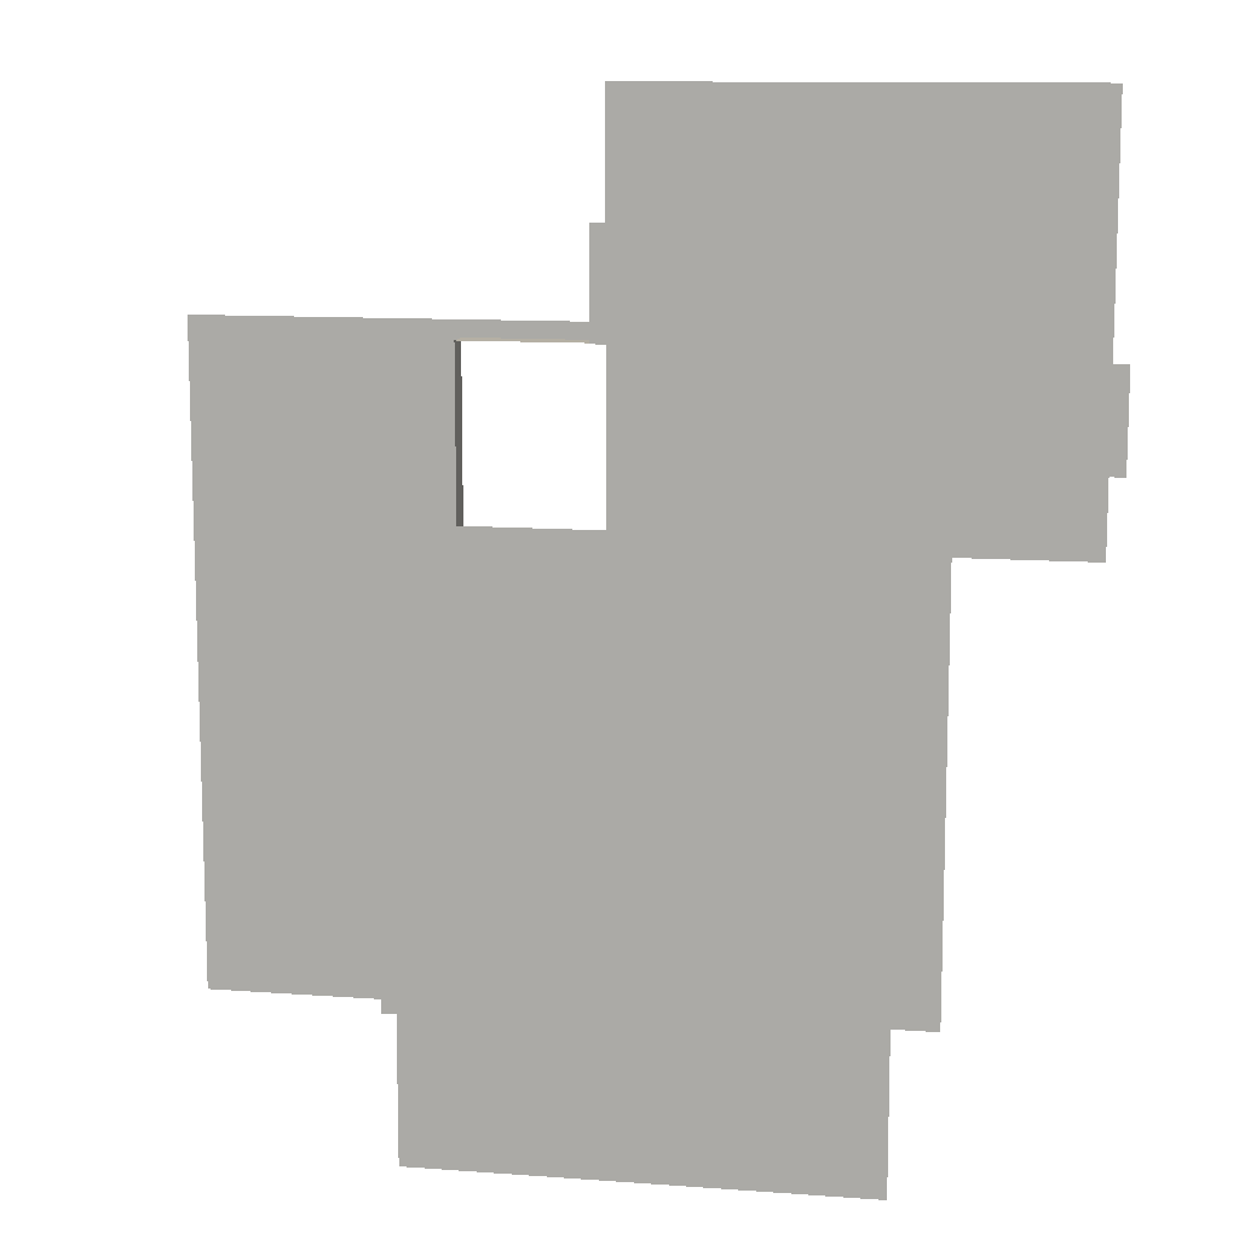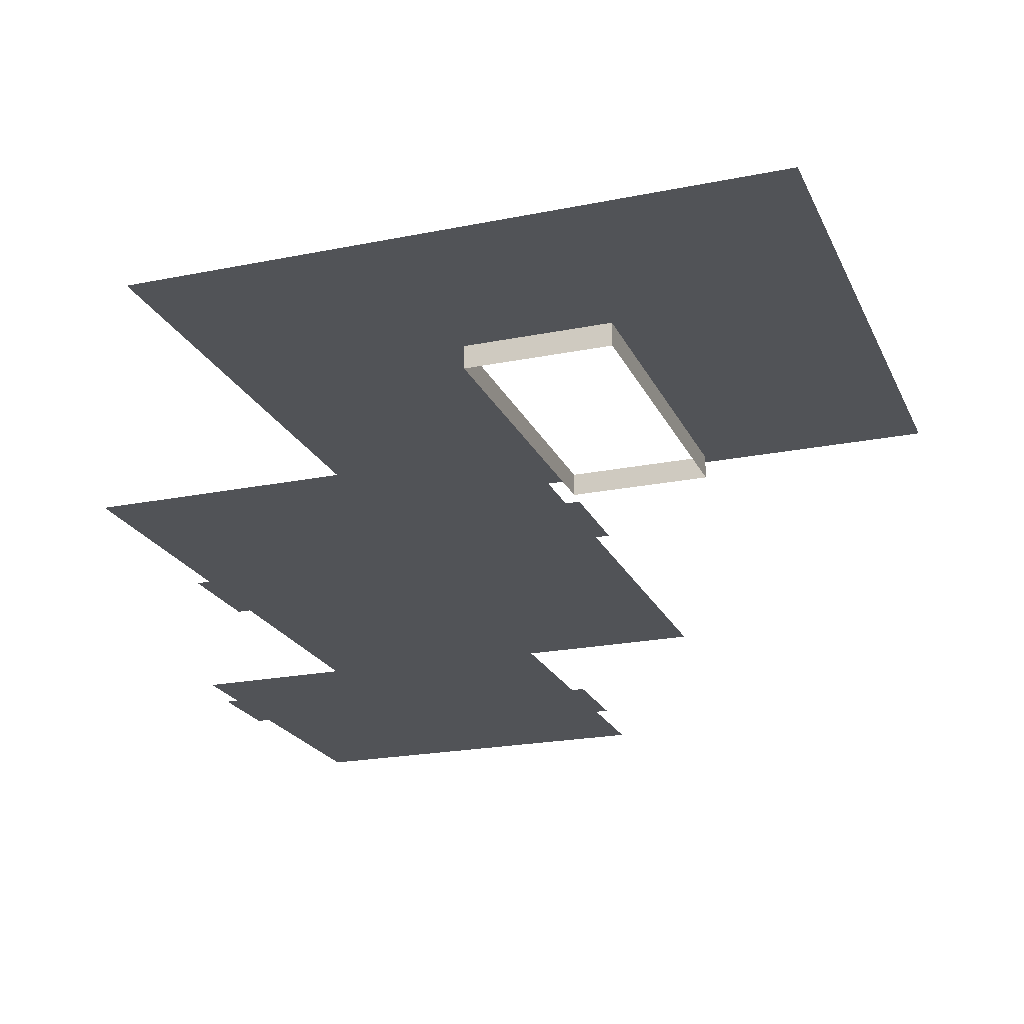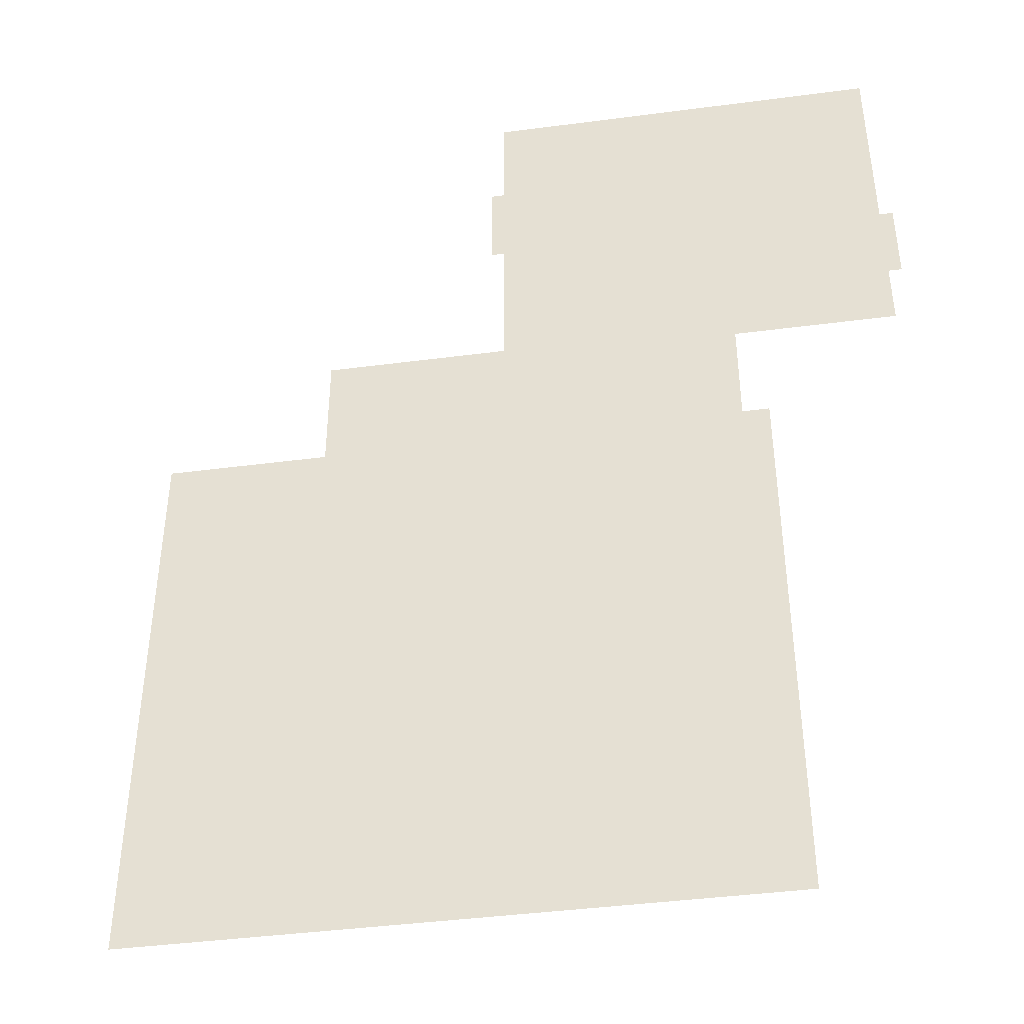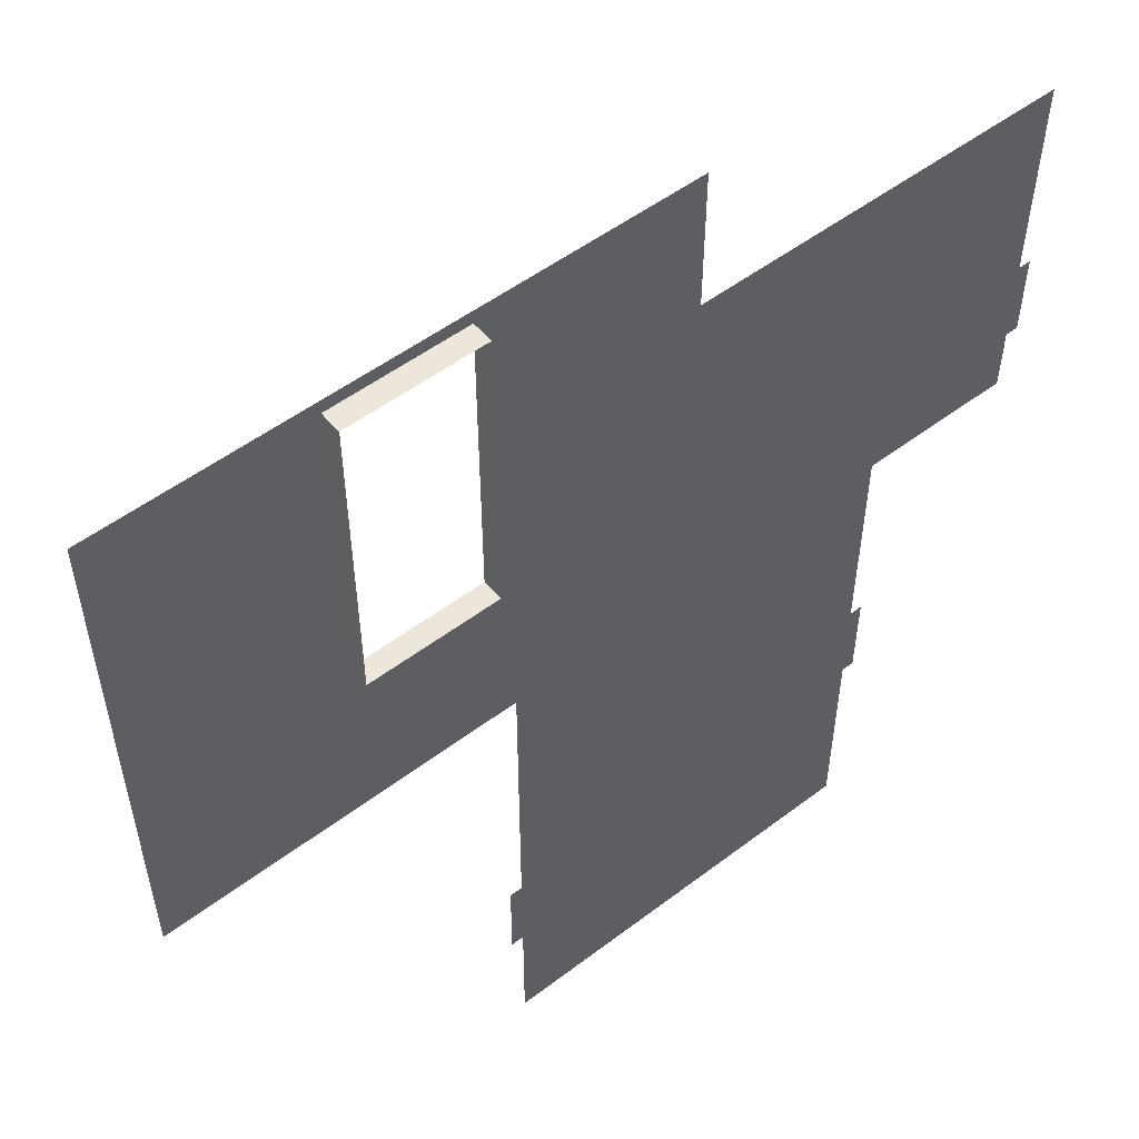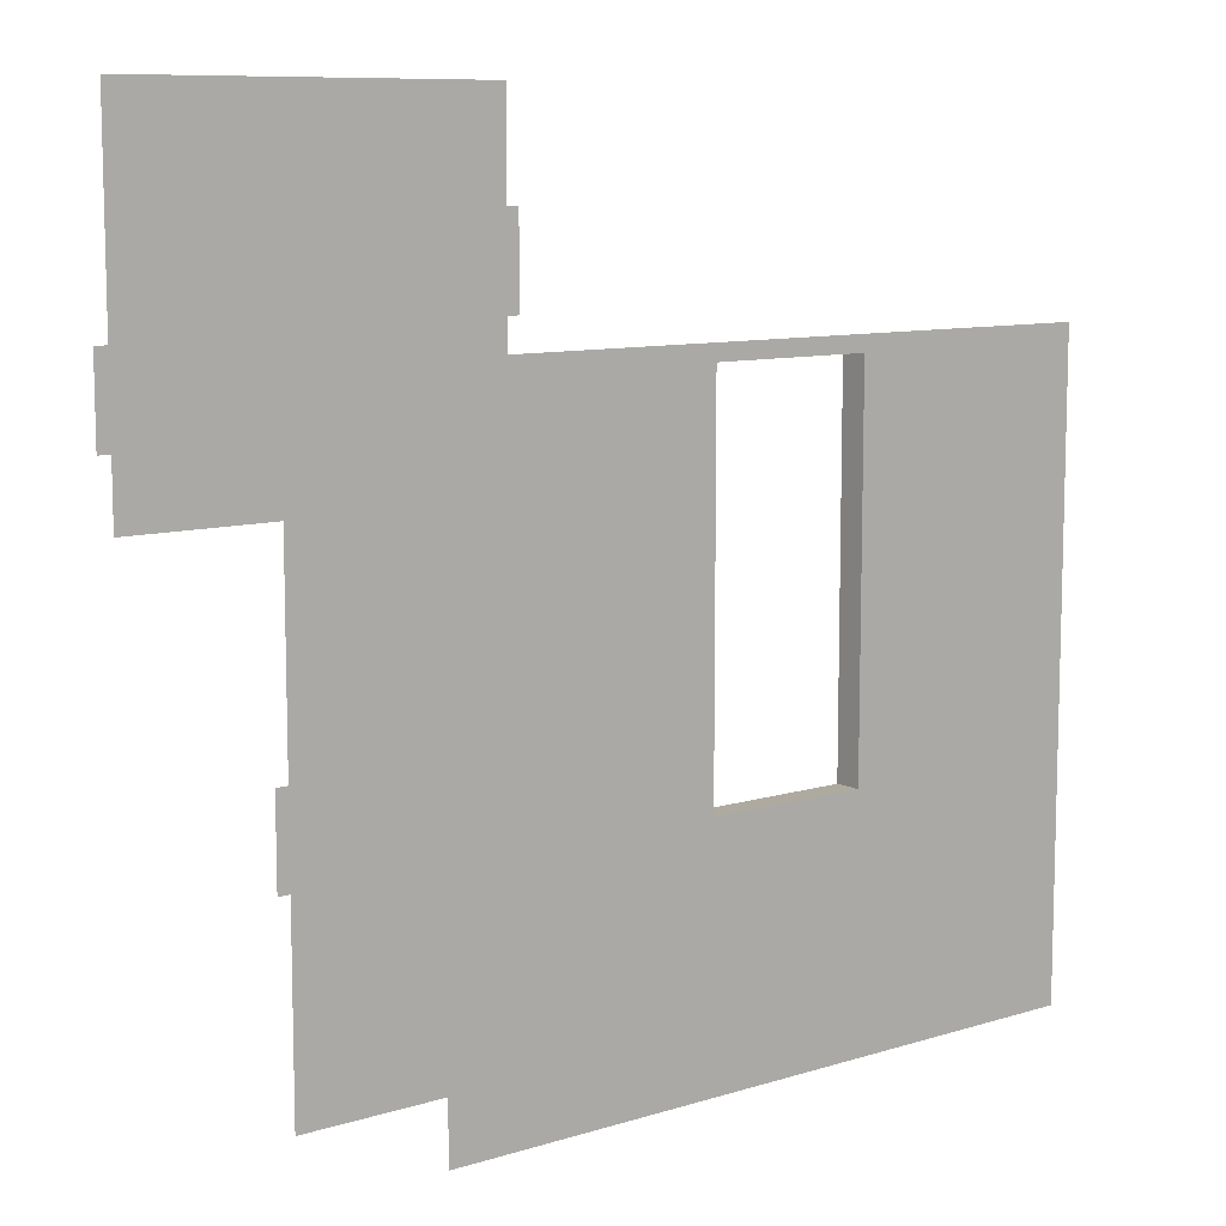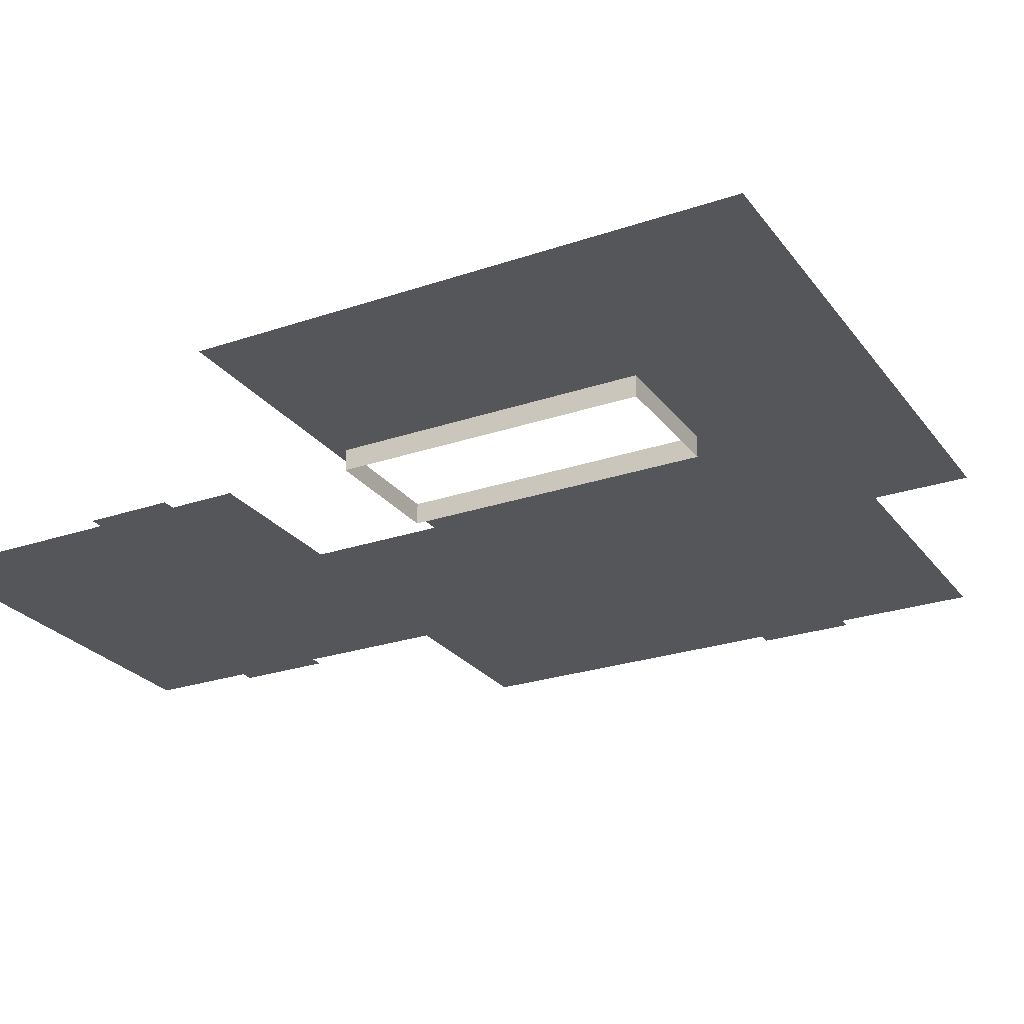
<metadata>
{"format":"obj","ext":"obj","renderer":"f3d","projection":"perspective","resolution":1024,"background":"white","views":[{"elev":11.6,"azim":10.0,"up":"+Z"},{"elev":-21.8,"azim":-160.4,"up":"+Y"},{"elev":-42.4,"azim":8.9,"up":"+Z"},{"elev":52.7,"azim":-39.1,"up":"+Z"},{"elev":9.5,"azim":141.3,"up":"+Z"},{"elev":-25.8,"azim":118.4,"up":"+Y"}]}
</metadata>
<code>
g Z9_floor_stairs_geo
v -5.236 5 -2.417
v -2.125 5 -2.417
v -5.236 5 4.697
v -2.128 5 4.697
v -5.236 4.5 -2.417
v -5.236 4.5 4.697
v -2.125 4.5 -2.417
v -2.128 4.5 4.697
v -8.998 5 -0.2891
v 1.808 5 -0.8327
v -10 5 -7.01
v -10 5 0.3956
v -10 5 2.034
v -10 5 5
v -5.236 5 5
v -7.995 5 -7.01
v -2.119 5 -7.01
v -2.131 5 5
v 3.011 5 5
v 3.011 5 1.884
v 3.011 5 0.2453
v 3.011 5 -2.038
v 3.011 5 -3.676
v 3.011 5 -7.01
v 2.536 1.354e-15 2.125
v 2.536 2.442e-15 -8
v -5.236 3.109e-15 2.379
v -5.236 4.219e-15 -8
v -1.875 0 2.379
v -1.875 8.327e-16 9
v 5.536 0 9
v 5.536 -7.894e-16 2.125
v -1.575 2.225e-15 -1.671
v 2.636 2.794e-16 4.163
v -1.875 -8.527e-16 6.963
v -1.875 -8.524e-16 5.171
v -2.125 -8.524e-16 5.171
v -2.125 -1.776e-15 6.963
v 2.536 2.274e-15 -3.932
v 2.536 2.514e-15 -2.14
v 2.786 -1.431e-08 -2.14
v 2.786 -5.156e-17 -3.932
v 5.536 -2.495e-15 3.383
v 5.536 -2.494e-15 5.022
v 5.786 -2.495e-15 3.383
v 5.786 -2.494e-15 5.022
v -5.236 2.514e-15 -3.692
v -5.236 2.514e-15 -5.454
v -5.486 -1.705e-15 -5.454
v -5.486 -1.705e-15 -3.692
v -5.236 5 4.697
v -5.236 5 -2.417
v -2.125 5 -2.417
v -2.119 5 -7.01
v -2.125 5 -2.417
v -2.128 5 4.697
v -2.128 5 4.697
v -2.131 5 5
v -2.125 5 -2.417
v -5.236 4.5 -2.417
v -5.236 5 -2.417
v -2.125 4.5 -2.417
v -5.236 5 4.697
v -2.128 4.5 4.697
v -2.128 5 4.697
v -5.236 4.5 4.697
g Z9_floor_stairs_geo_0
f 6 1 3
f 5 1 6
f 7 4 2
f 8 4 7
f 60 59 61
f 62 59 60
f 64 63 65
f 66 63 64
f 9 11 12
f 16 11 9
f 52 16 9
f 17 16 52
f 53 17 52
f 51 52 9
f 15 51 9
f 57 51 15
f 58 57 15
f 39 41 42
f 40 41 39
f 33 40 39
f 25 40 33
f 29 25 33
f 34 25 29
f 36 34 29
f 35 34 36
f 37 35 36
f 38 35 37
f 43 46 45
f 44 46 43
f 34 44 43
f 31 44 34
f 30 31 34
f 47 49 50
f 48 49 47
f 33 48 47
f 28 48 33
f 26 28 33
f 9 14 15
f 13 14 9
f 12 13 9
f 10 55 56
f 54 55 10
f 24 54 10
f 10 19 20
f 18 19 10
f 56 18 10
f 10 22 23
f 21 22 10
f 20 21 10
f 10 23 24
f 39 26 33
f 27 33 47
f 29 33 27
f 32 34 43
f 25 34 32
f 35 30 34

</code>
